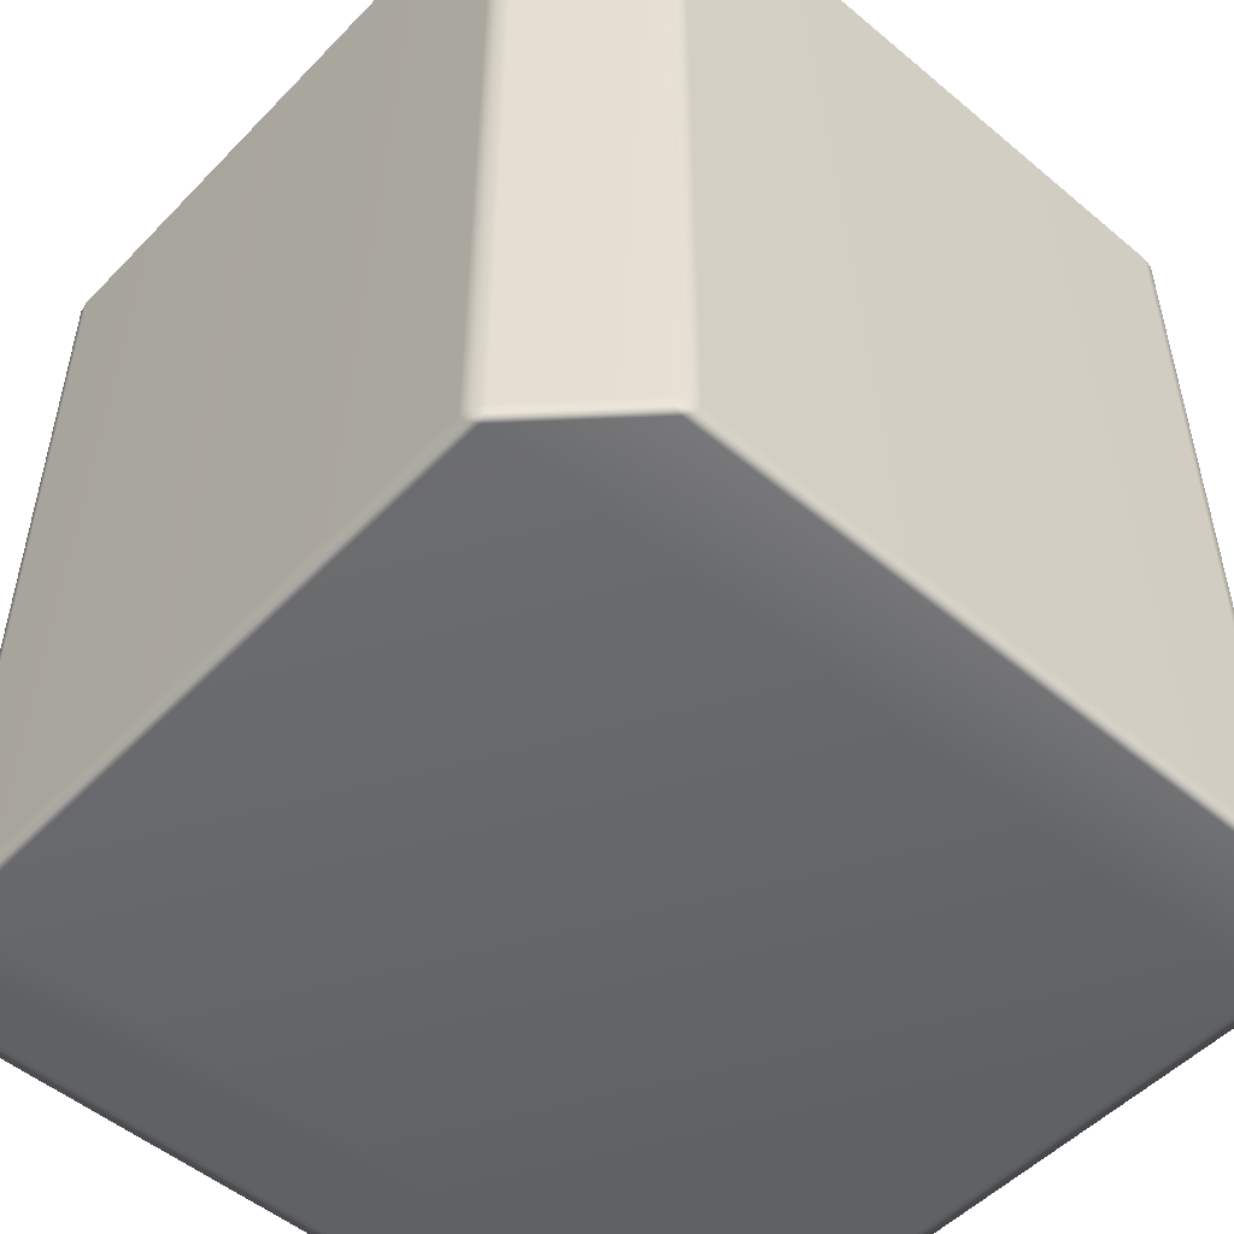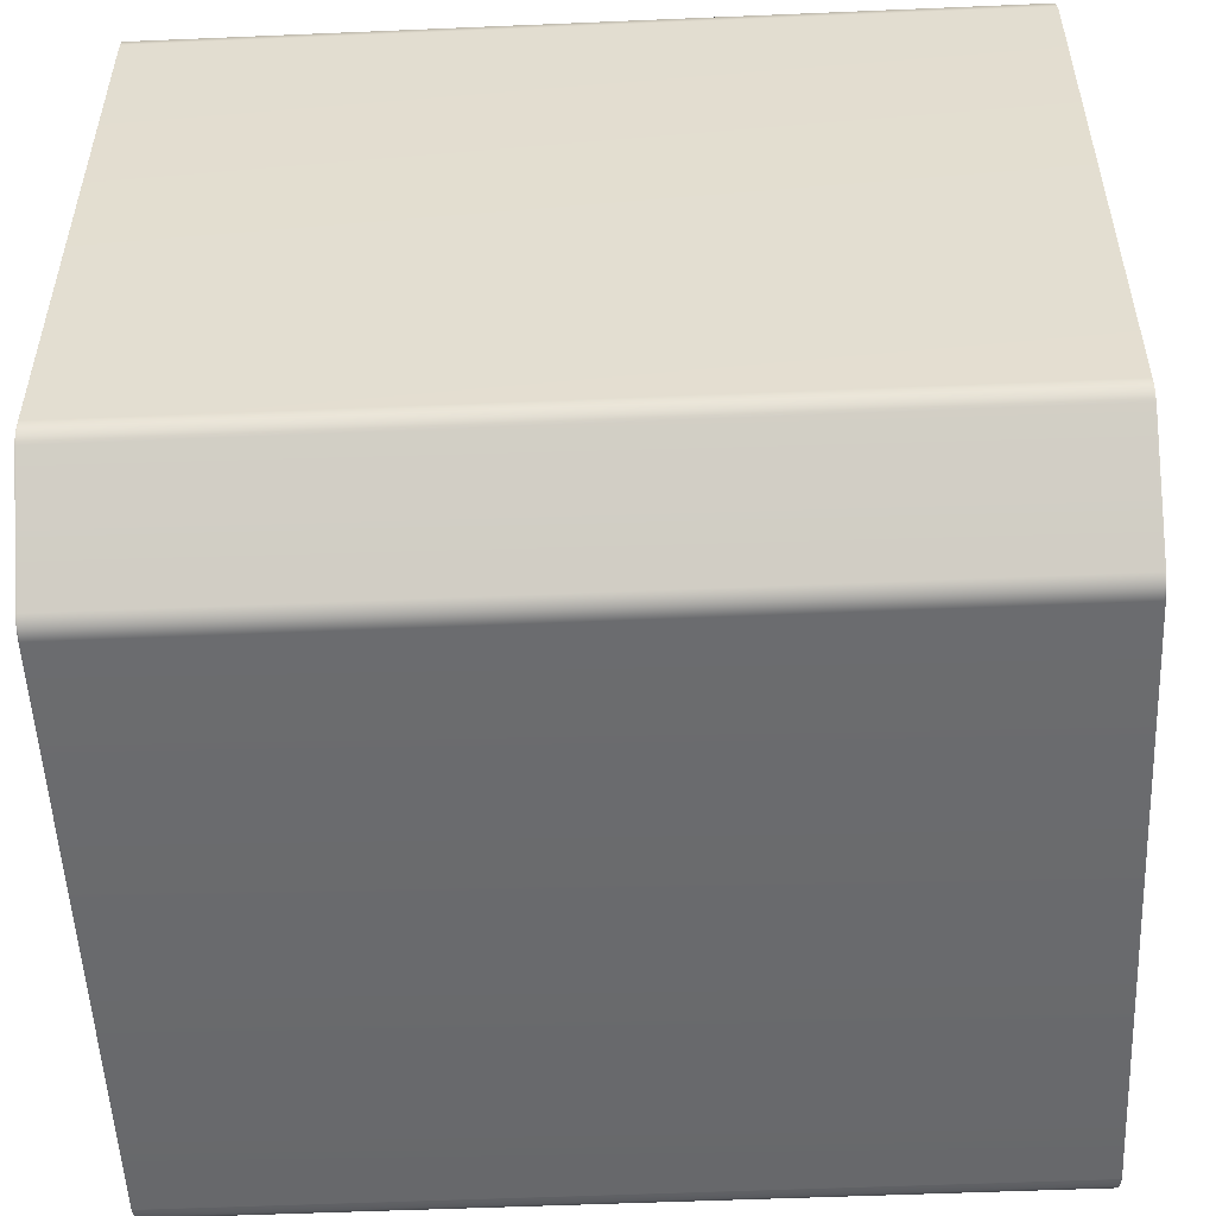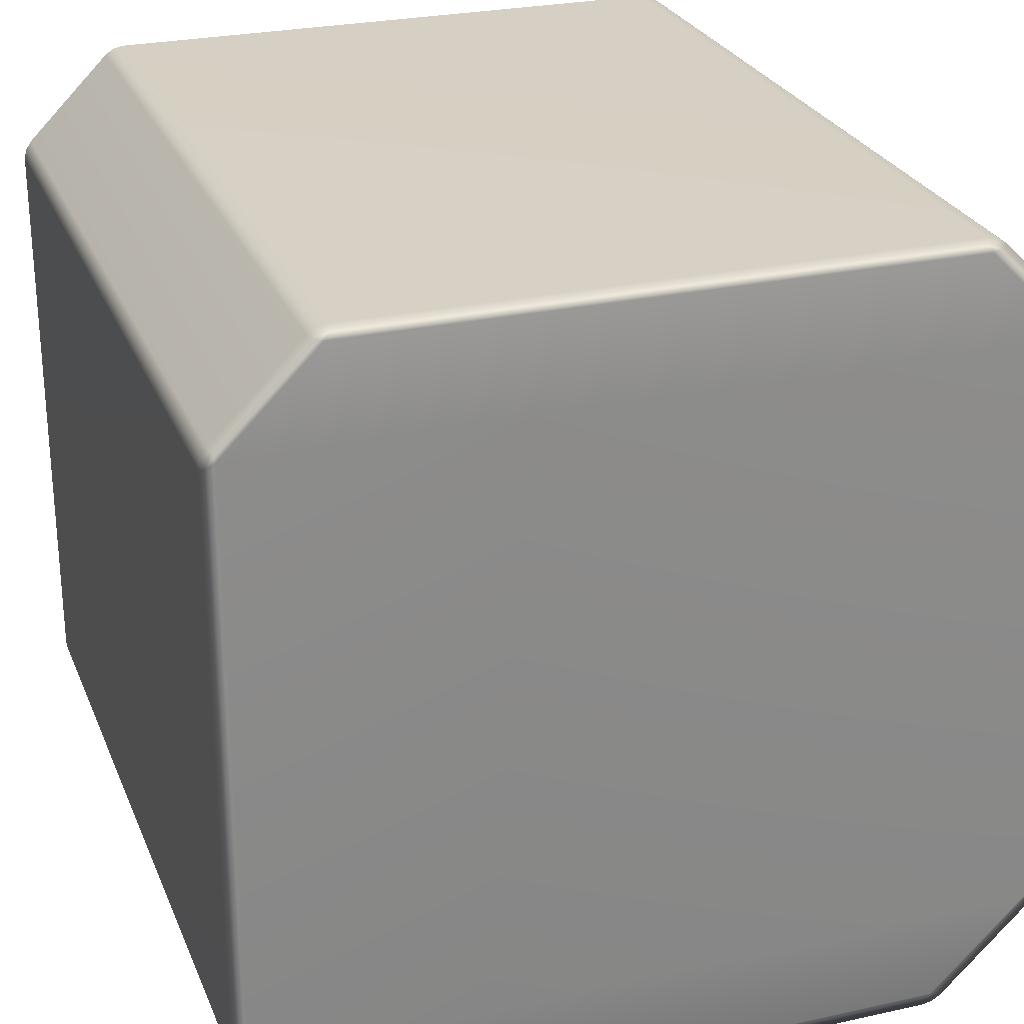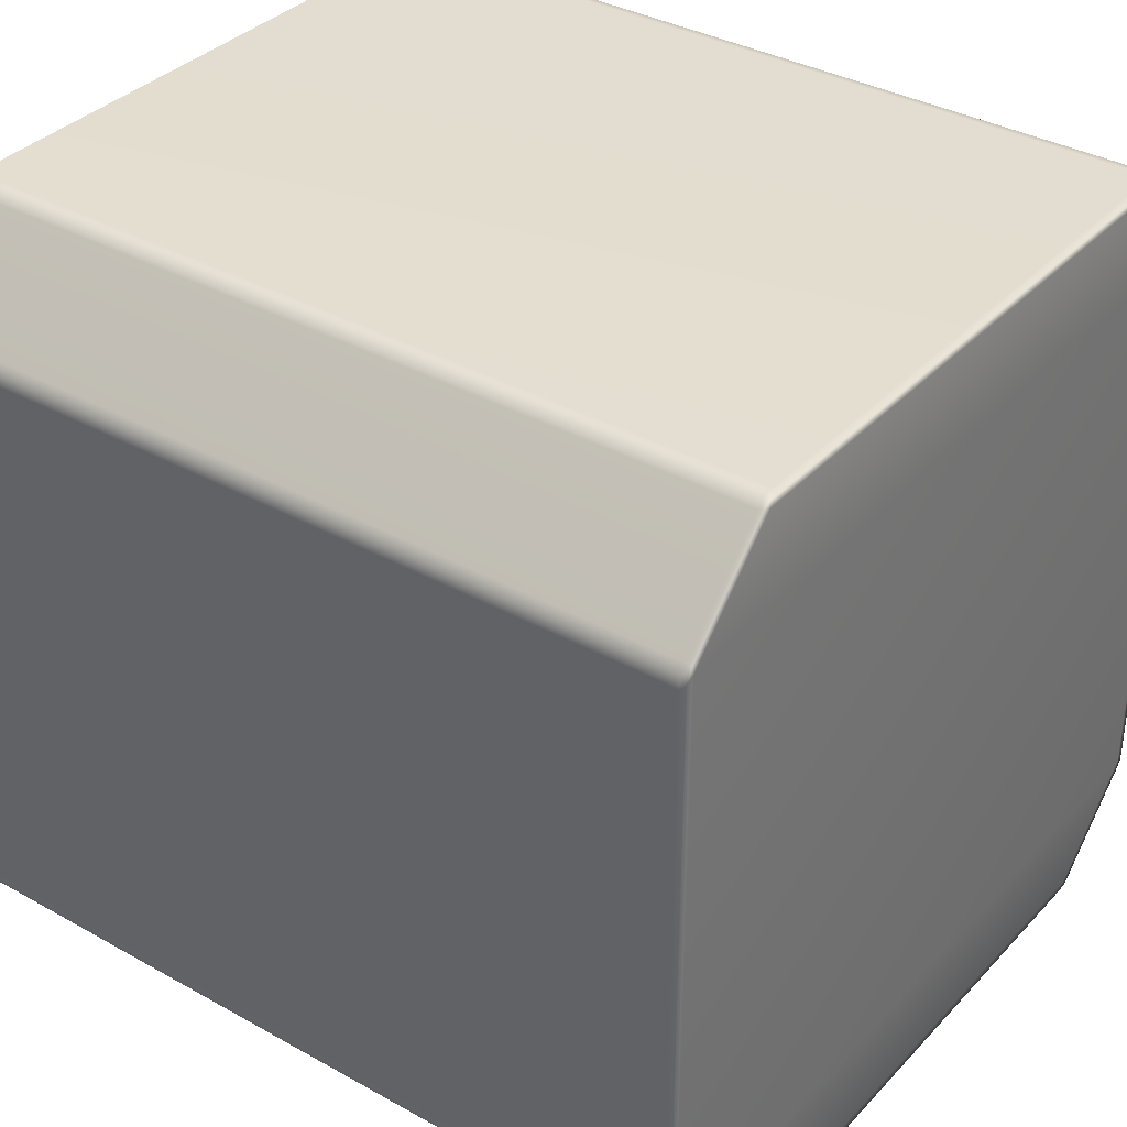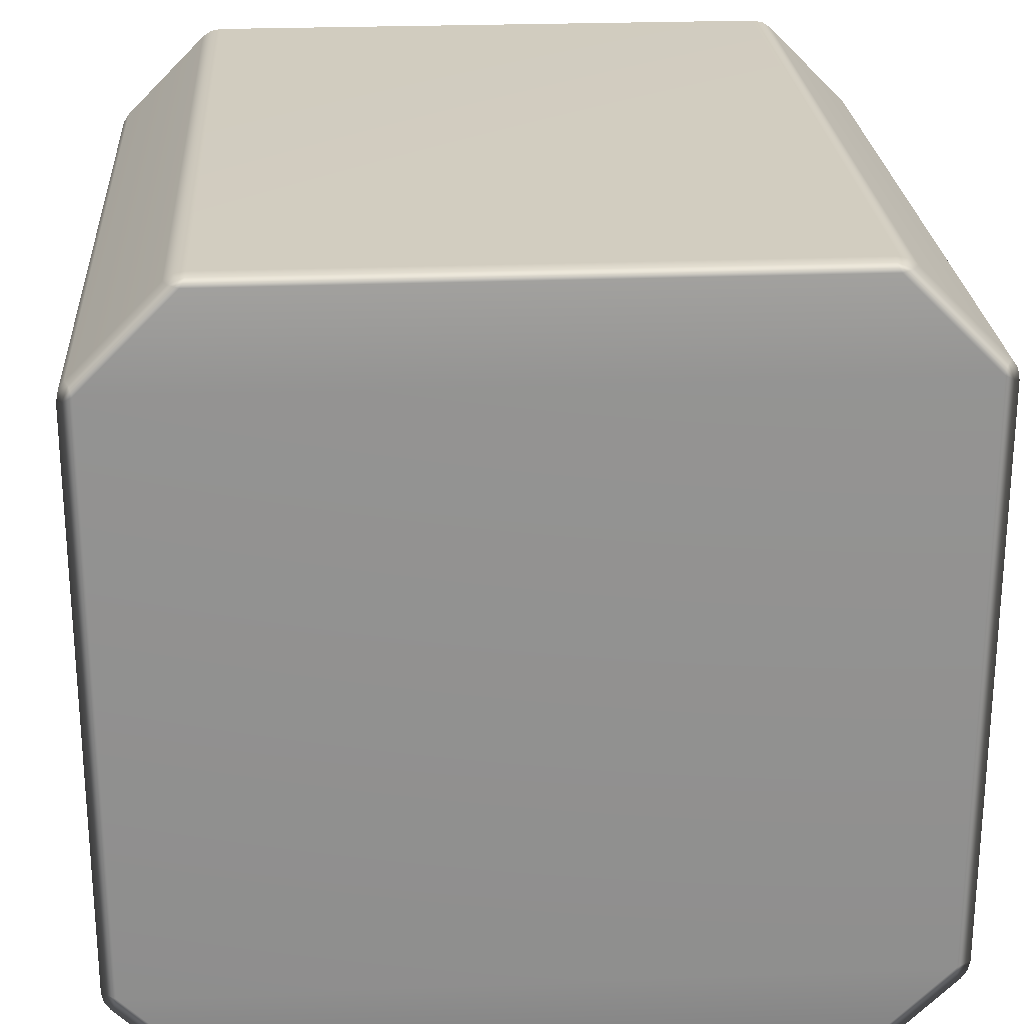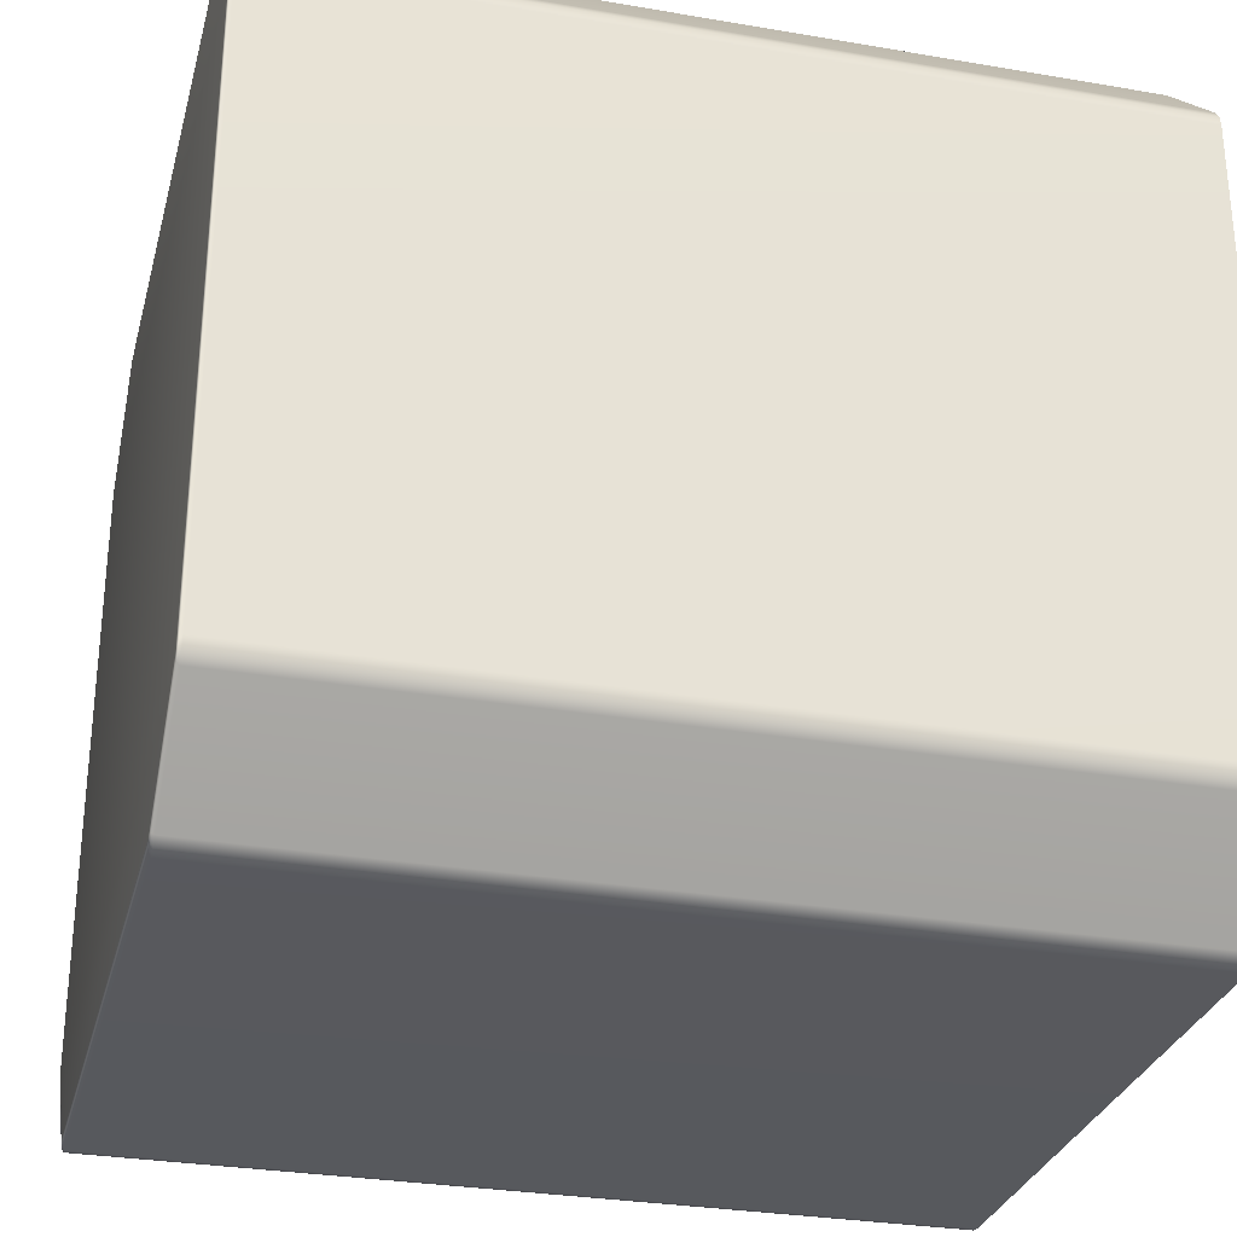
<metadata>
{"format":"obj","ext":"obj","renderer":"f3d","projection":"perspective","resolution":1024,"background":"white","views":[{"elev":-51.5,"azim":137.8,"up":"+Y"},{"elev":-53.1,"azim":92.6,"up":"+Z"},{"elev":26.5,"azim":160.9,"up":"+Z"},{"elev":35.5,"azim":126.5,"up":"+Z"},{"elev":24.3,"azim":-3.7,"up":"+Z"},{"elev":-29.7,"azim":-104.2,"up":"+Z"}]}
</metadata>
<code>
v -0.49 0.4964 0.385
v -0.4864 0.499 0.3803
v -0.3803 0.499 0.4864
v 0.3803 0.499 -0.4864
v 0.3617 0.499 -0.4941
v 0.3725 0.4985 -0.4939
v 0.3739 0.4964 -0.4974
v 0.3609 -0.4964 -0.5
v 0.3739 -0.4964 -0.4974
v 0.3617 0.499 -0.4941
v 0.3739 0.4964 -0.4974
v 0.3725 0.4985 -0.4939
v 0.3609 0.4964 -0.5
v -0.3617 0.499 -0.4941
v -0.3609 0.4964 -0.5
v -0.5 0.4964 -0.3609
v -0.4941 0.499 -0.3617
v -0.4941 0.499 0.3617
v -0.5 0.4964 0.3609
v 0.3803 0.499 -0.4864
v 0.49 0.4964 -0.385
v 0.4864 0.499 -0.3803
v 0.4974 0.4964 -0.3739
v 0.4864 0.499 0.3803
v 0.49 0.4964 0.385
v 0.385 0.4964 0.49
v 0.3803 0.499 0.4864
v -0.4974 0.4964 -0.3739
v -0.4939 0.4985 -0.3725
v -0.4974 0.4964 -0.3739
v -0.5 0.4964 -0.3609
v -0.5 -0.4964 -0.3609
v -0.4974 -0.4964 -0.3739
v -0.5 -0.4964 0.3609
v -0.5 0.4964 0.3609
v -0.4974 -0.4964 0.3739
v -0.4974 0.4964 0.3739
v -0.4974 0.4964 0.3739
v -0.4939 0.4985 0.3725
v -0.49 -0.4964 0.385
v -0.49 0.4964 0.385
v -0.49 0.4964 0.385
v -0.385 -0.4964 0.49
v -0.49 -0.4964 0.385
v -0.385 0.4964 0.49
v -0.3739 -0.4964 0.4974
v -0.385 0.4964 0.49
v -0.3739 0.4964 0.4974
v -0.3739 0.4964 0.4974
v -0.3725 0.4985 0.4939
v -0.4864 0.499 -0.3803
v -0.49 0.4964 -0.385
v -0.49 0.4964 -0.385
v -0.49 -0.4964 -0.385
v -0.385 0.4964 -0.49
v -0.385 0.4964 -0.49
v -0.3803 0.499 -0.4864
v -0.385 -0.4964 -0.49
v -0.3739 0.4964 -0.4974
v -0.3739 0.4964 -0.4974
v -0.385 0.4964 -0.49
v -0.385 -0.4964 -0.49
v -0.3725 0.4985 -0.4939
v -0.3739 -0.4964 -0.4974
v -0.4864 0.499 -0.3803
v -0.4941 0.499 -0.3617
v -0.4939 0.4985 -0.3725
v -0.4828 0.5 -0.3679
v -0.3803 0.499 -0.4864
v -0.4828 0.5 0.3679
v -0.4941 0.499 0.3617
v -0.4864 0.499 0.3803
v -0.4939 0.4985 0.3725
v -0.3679 0.5 0.4828
v -0.3803 0.499 0.4864
v -0.3617 0.499 0.4941
v -0.3725 0.4985 0.4939
v 0.3679 0.5 0.4828
v 0.3617 0.499 0.4941
v 0.4828 0.5 0.3679
v 0.3803 0.499 0.4864
v 0.3725 0.4985 0.4939
v 0.4864 0.499 0.3803
v 0.4941 0.499 0.3617
v 0.4939 0.4985 0.3725
v 0.4828 0.5 -0.3679
v 0.4941 0.499 -0.3617
v 0.4864 0.499 -0.3803
v 0.4939 0.4985 -0.3725
v 0.3679 0.5 -0.4828
v -0.3679 0.5 -0.4828
v -0.3617 0.499 -0.4941
v -0.3725 0.4985 -0.4939
v -0.3739 0.4964 -0.4974
v -0.3725 0.4985 -0.4939
v -0.3609 0.4964 -0.5
v -0.3739 0.4964 -0.4974
v -0.3739 -0.4964 -0.4974
v -0.3609 -0.4964 -0.5
v 0.3609 0.4964 -0.5
v 0.3739 0.4964 -0.4974
v 0.3725 0.4985 -0.4939
v 0.385 0.4964 -0.49
v 0.385 0.4964 -0.49
v 0.3739 0.4964 -0.4974
v 0.3739 -0.4964 -0.4974
v 0.385 -0.4964 -0.49
v 0.49 0.4964 -0.385
v 0.49 -0.4964 -0.385
v 0.4974 0.4964 -0.3739
v 0.49 0.4964 -0.385
v 0.49 -0.4964 -0.385
v 0.4974 -0.4964 -0.3739
v 0.5 0.4964 -0.3609
v 0.5 -0.4964 -0.3609
v 0.5 0.4964 0.3609
v 0.5 -0.4964 0.3609
v 0.5 0.4964 -0.3609
v 0.4941 0.499 -0.3617
v 0.5 0.4964 0.3609
v 0.4939 0.4985 -0.3725
v 0.4941 0.499 0.3617
v 0.4974 0.4964 0.3739
v 0.4974 0.4964 0.3739
v 0.4974 -0.4964 0.3739
v 0.4939 0.4985 0.3725
v 0.49 0.4964 0.385
v 0.4974 0.4964 0.3739
v 0.4974 -0.4964 0.3739
v 0.49 -0.4964 0.385
v 0.385 0.4964 0.49
v 0.385 -0.4964 0.49
v 0.3739 0.4964 0.4974
v 0.3739 -0.4964 0.4974
v 0.3739 0.4964 0.4974
v 0.3725 0.4985 0.4939
v -0.3617 0.499 0.4941
v -0.3739 0.4964 0.4974
v -0.3725 0.4985 0.4939
v -0.3609 0.4964 0.5
v 0.3617 0.499 0.4941
v -0.3739 0.4964 0.4974
v -0.3609 0.4964 0.5
v -0.3609 -0.4964 0.5
v -0.3739 -0.4964 0.4974
v 0.3609 -0.4964 0.5
v 0.3609 0.4964 0.5
v 0.3609 0.4964 0.5
v 0.3739 -0.4964 0.4974
v 0.3739 0.4964 0.4974
v 0.3739 0.4964 0.4974
v 0.3725 0.4985 0.4939
v -0.49 -0.4964 0.385
v -0.385 -0.4964 0.49
v -0.3803 -0.499 0.4864
v -0.4864 -0.499 0.3803
v -0.4864 -0.499 0.3803
v -0.3803 -0.499 0.4864
v -0.3679 -0.5 0.4828
v -0.4828 -0.5 0.3679
v 0.3679 -0.5 0.4828
v -0.4941 -0.499 0.3617
v -0.4939 -0.4985 0.3725
v -0.4941 -0.499 -0.3617
v -0.4828 -0.5 -0.3679
v 0.4828 -0.5 0.3679
v 0.3803 -0.499 0.4864
v 0.4864 -0.499 0.3803
v -0.4864 -0.499 -0.3803
v -0.4939 -0.4985 -0.3725
v -0.3803 -0.499 -0.4864
v -0.3679 -0.5 -0.4828
v 0.4941 -0.499 0.3617
v 0.4939 -0.4985 0.3725
v 0.4828 -0.5 -0.3679
v 0.4941 -0.499 -0.3617
v 0.3679 -0.5 -0.4828
v 0.4864 -0.499 -0.3803
v 0.4939 -0.4985 -0.3725
v 0.3803 -0.499 -0.4864
v 0.3617 -0.499 -0.4941
v -0.3617 -0.499 -0.4941
v 0.3725 -0.4985 -0.4939
v 0.3803 -0.499 -0.4864
v 0.4864 -0.499 -0.3803
v 0.49 -0.4964 -0.385
v 0.385 -0.4964 -0.49
v 0.4864 -0.499 0.3803
v 0.3803 -0.499 0.4864
v 0.385 -0.4964 0.49
v 0.49 -0.4964 0.385
v -0.4941 -0.499 -0.3617
v -0.4939 -0.4985 -0.3725
v -0.4974 -0.4964 -0.3739
v -0.5 -0.4964 -0.3609
v -0.4941 -0.499 0.3617
v -0.5 -0.4964 0.3609
v -0.4974 -0.4964 0.3739
v -0.4939 -0.4985 0.3725
v -0.4864 -0.499 -0.3803
v -0.49 -0.4964 -0.385
v -0.385 -0.4964 -0.49
v -0.3803 -0.499 -0.4864
v -0.3739 -0.4964 -0.4974
v -0.3725 -0.4985 -0.4939
v -0.3739 -0.4964 -0.4974
v -0.3725 -0.4985 -0.4939
v -0.3617 -0.499 -0.4941
v -0.3609 -0.4964 -0.5
v 0.3609 -0.4964 -0.5
v 0.3617 -0.499 -0.4941
v 0.3739 -0.4964 -0.4974
v 0.3725 -0.4985 -0.4939
v -0.3725 -0.4985 -0.4939
v 0.3739 -0.4964 -0.4974
v 0.3725 -0.4985 -0.4939
v 0.4974 -0.4964 -0.3739
v 0.4939 -0.4985 -0.3725
v 0.4941 -0.499 -0.3617
v 0.5 -0.4964 -0.3609
v 0.5 -0.4964 0.3609
v 0.4941 -0.499 0.3617
v 0.4974 -0.4964 0.3739
v 0.4939 -0.4985 0.3725
v -0.3617 -0.499 0.4941
v -0.3725 -0.4985 0.4939
v -0.3739 -0.4964 0.4974
v -0.3609 -0.4964 0.5
v 0.3617 -0.499 0.4941
v 0.3609 -0.4964 0.5
v 0.3739 -0.4964 0.4974
v 0.3725 -0.4985 0.4939
v -0.3739 -0.4964 0.4974
v -0.3725 -0.4985 0.4939
v -0.3725 -0.4985 0.4939
v -0.3617 -0.499 0.4941
v 0.3617 -0.499 0.4941
v 0.3725 -0.4985 0.4939
v 0.3725 -0.4985 0.4939
v 0.3739 -0.4964 0.4974
g Cube_(64)_2561_94
f 1 3 2
f 4 6 5
f 7 9 8
f 10 12 11
f 10 11 13
f 14 10 13
f 14 13 15
f 16 18 17
f 16 19 18
f 20 22 21
f 22 23 21
f 24 26 25
f 24 27 26
f 17 29 28
f 17 28 16
f 30 32 31
f 30 33 32
f 31 32 34
f 31 34 35
f 35 34 36
f 35 36 37
f 38 18 19
f 38 39 18
f 2 39 38
f 37 36 40
f 2 38 1
f 37 40 41
f 42 44 43
f 42 43 45
f 45 43 46
f 1 47 3
f 45 46 48
f 49 3 47
f 49 50 3
f 28 29 51
f 28 51 52
f 53 33 30
f 53 54 33
f 51 55 52
f 56 54 53
f 51 57 55
f 56 58 54
f 57 59 55
f 60 62 61
f 57 63 59
f 60 64 62
f 65 67 66
f 65 66 68
f 68 69 65
f 66 70 68
f 66 71 70
f 71 72 70
f 71 73 72
f 72 74 70
f 72 75 74
f 75 76 74
f 75 77 76
f 76 78 74
f 70 74 78
f 76 79 78
f 70 78 80
f 68 70 80
f 79 81 78
f 80 78 81
f 79 82 81
f 80 81 83
f 83 84 80
f 83 85 84
f 86 80 84
f 68 80 86
f 86 84 87
f 87 88 86
f 87 89 88
f 90 86 88
f 68 86 90
f 90 88 4
f 4 5 90
f 68 90 91
f 91 90 5
f 68 91 69
f 91 5 92
f 92 69 91
f 92 93 69
f 94 95 14
f 94 14 15
f 96 98 97
f 96 99 98
f 100 99 96
f 100 8 99
f 7 8 100
f 101 102 20
f 101 20 103
f 104 106 105
f 104 107 106
f 20 21 103
f 108 107 104
f 108 109 107
f 110 112 111
f 110 113 112
f 114 113 110
f 114 115 113
f 116 115 114
f 116 117 115
f 23 119 118
f 119 120 118
f 23 121 119
f 22 121 23
f 119 122 120
f 123 117 116
f 122 124 120
f 123 125 117
f 122 126 124
f 124 126 24
f 124 24 25
f 127 129 128
f 127 130 129
f 131 130 127
f 131 132 130
f 133 132 131
f 133 134 132
f 27 135 26
f 27 136 135
f 137 139 138
f 137 138 140
f 140 141 137
f 142 144 143
f 142 145 144
f 143 144 146
f 143 146 147
f 140 148 141
f 147 146 149
f 147 149 150
f 151 141 148
f 151 152 141
f 153 155 154
f 153 156 155
f 157 159 158
f 157 160 159
f 160 161 159
f 162 160 157
f 162 157 163
f 164 160 162
f 164 165 160
f 160 166 161
f 165 166 160
f 166 167 161
f 166 168 167
f 169 165 164
f 169 164 170
f 165 169 171
f 165 171 172
f 168 166 173
f 168 173 174
f 175 173 166
f 165 175 166
f 175 176 173
f 165 172 177
f 165 177 175
f 176 175 178
f 177 178 175
f 176 178 179
f 177 180 178
f 172 181 177
f 180 177 181
f 172 182 181
f 180 181 183
f 184 186 185
f 184 187 186
f 188 190 189
f 188 191 190
f 192 194 193
f 192 195 194
f 195 192 196
f 195 196 197
f 198 197 196
f 198 196 199
f 156 198 199
f 156 153 198
f 194 200 193
f 194 201 200
f 200 201 202
f 200 202 203
f 203 202 204
f 203 204 205
f 206 208 207
f 206 209 208
f 208 209 210
f 208 210 211
f 211 210 212
f 211 212 213
f 182 171 214
f 182 172 171
f 215 184 216
f 215 187 184
f 185 186 217
f 185 217 218
f 217 219 218
f 217 220 219
f 219 220 221
f 219 221 222
f 222 221 223
f 222 223 224
f 223 188 224
f 223 191 188
f 225 227 226
f 225 228 227
f 228 225 229
f 228 229 230
f 231 230 229
f 231 229 232
f 233 155 234
f 233 154 155
f 158 236 235
f 158 159 236
f 236 159 161
f 236 161 237
f 237 161 167
f 237 167 238
f 189 240 239
f 189 190 240

</code>
